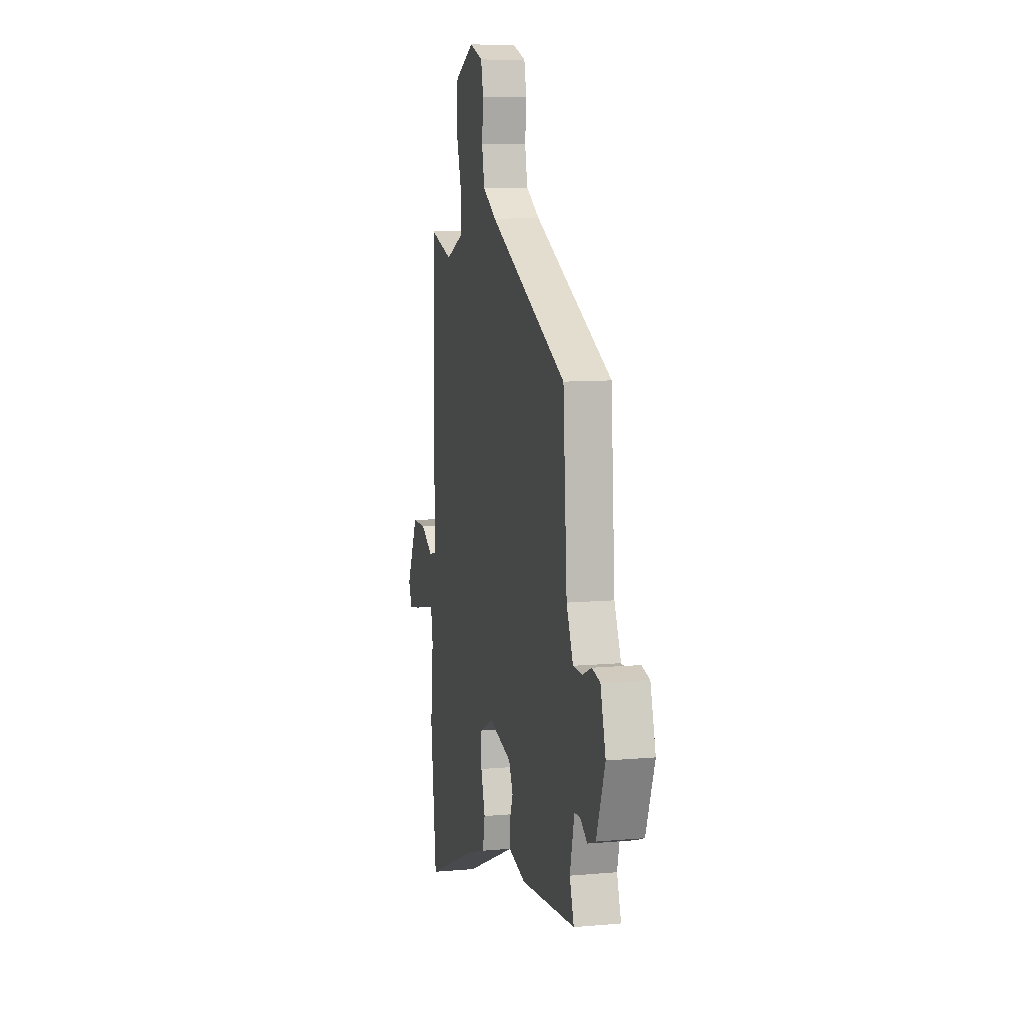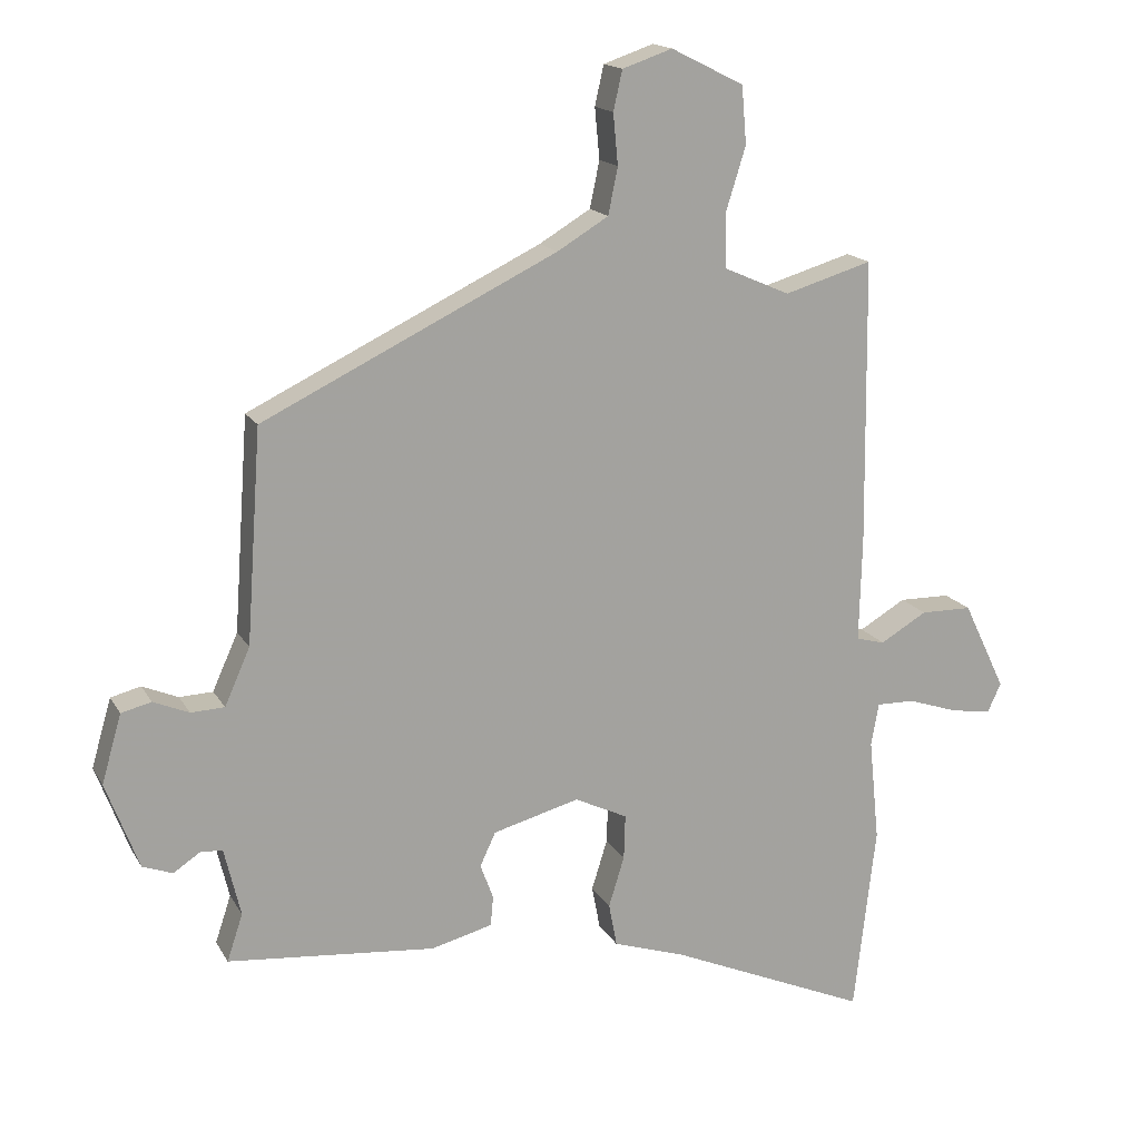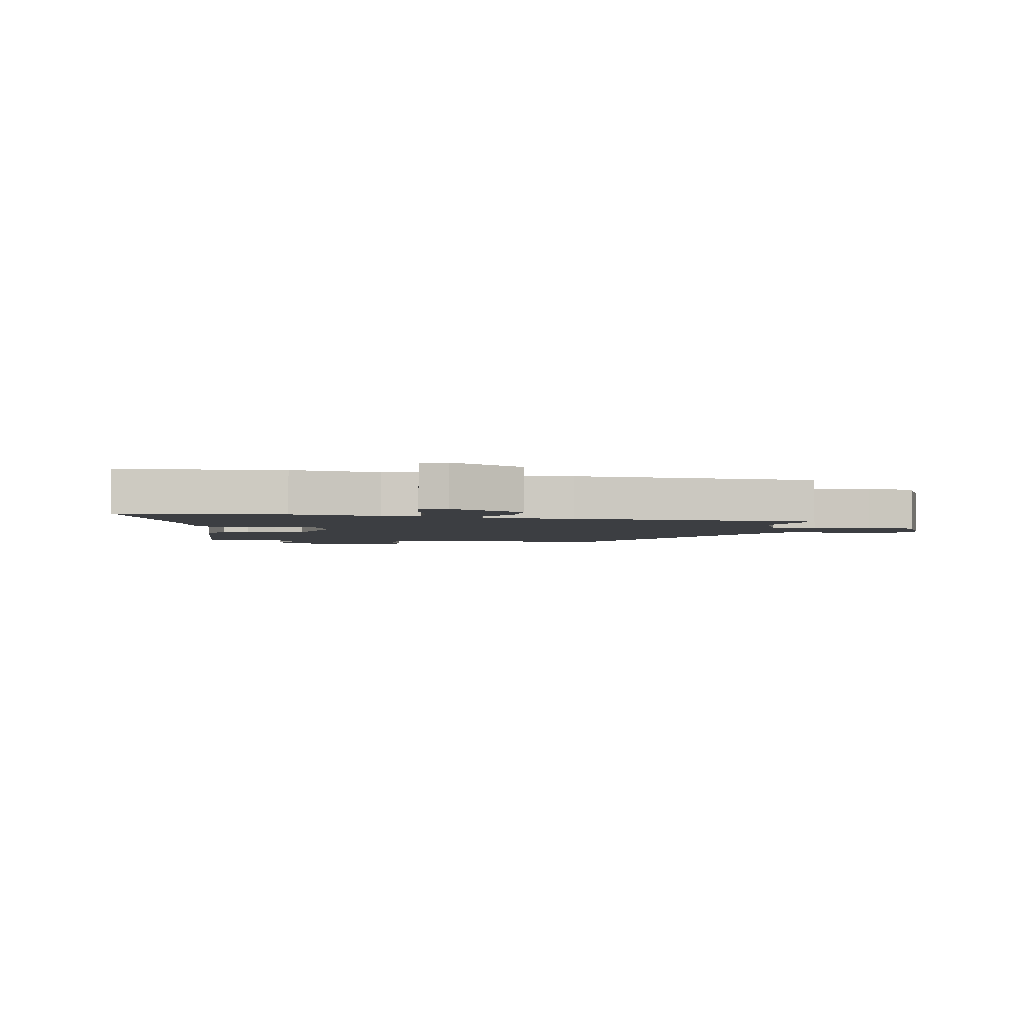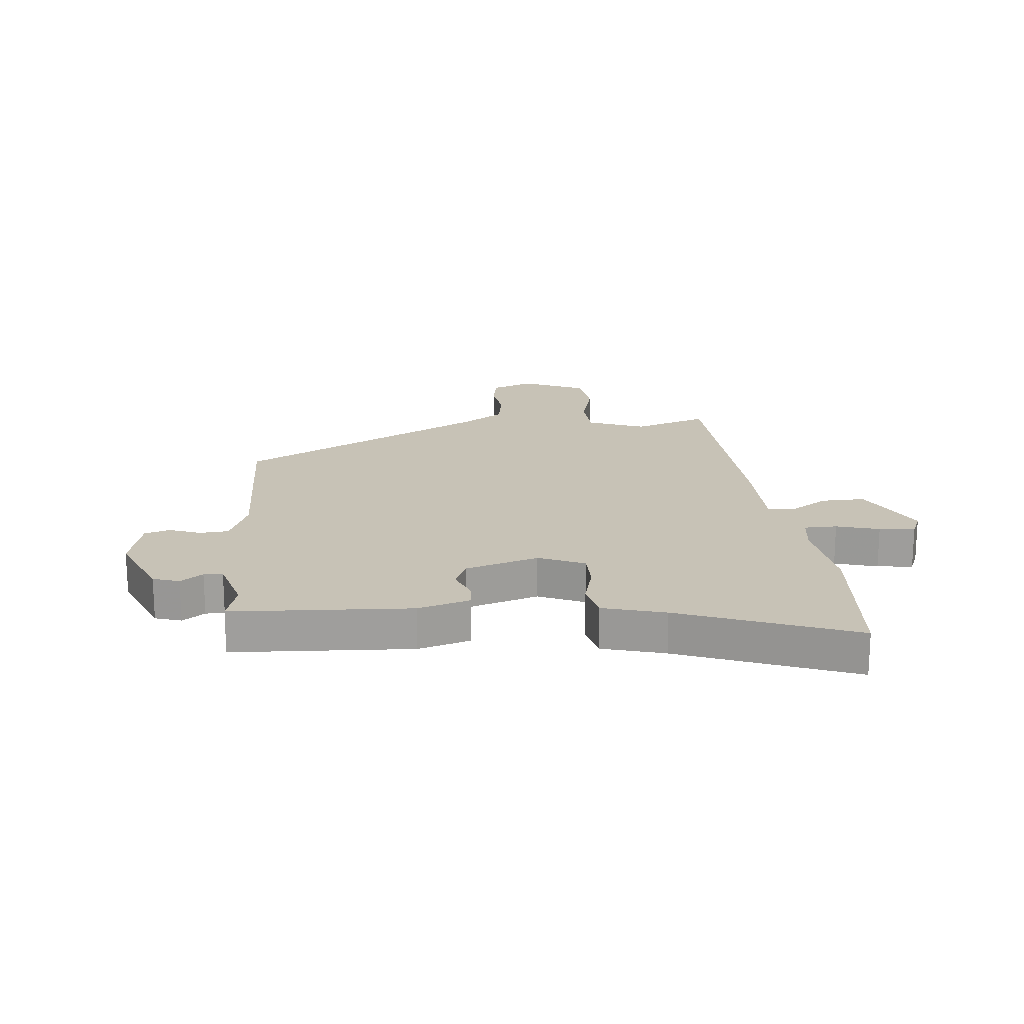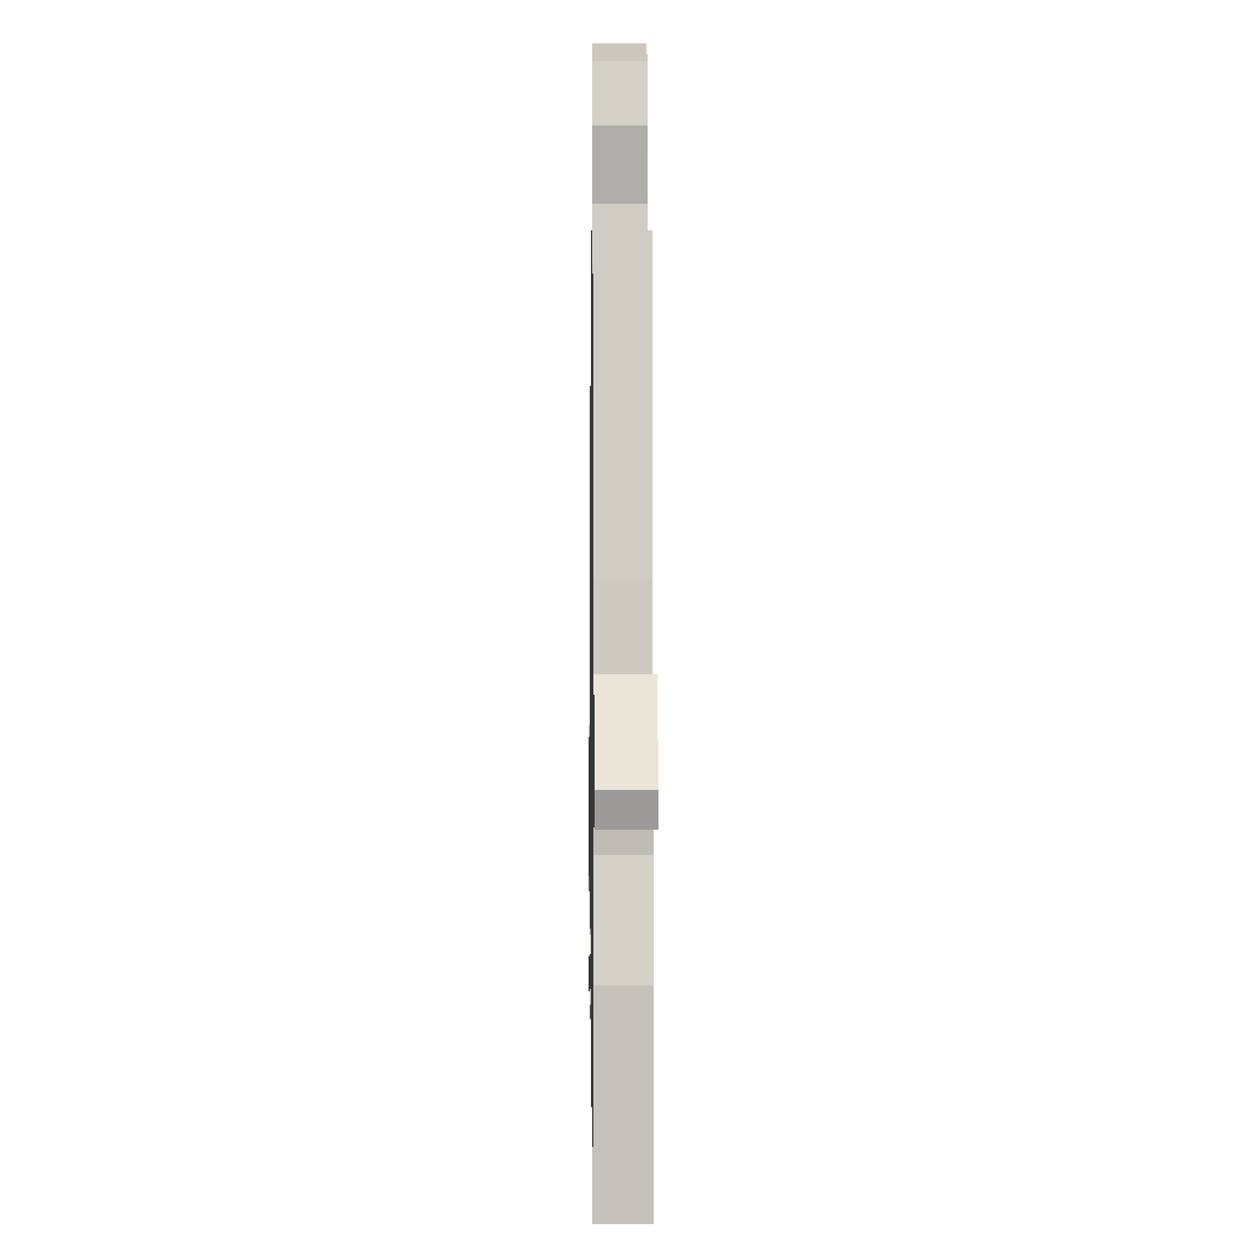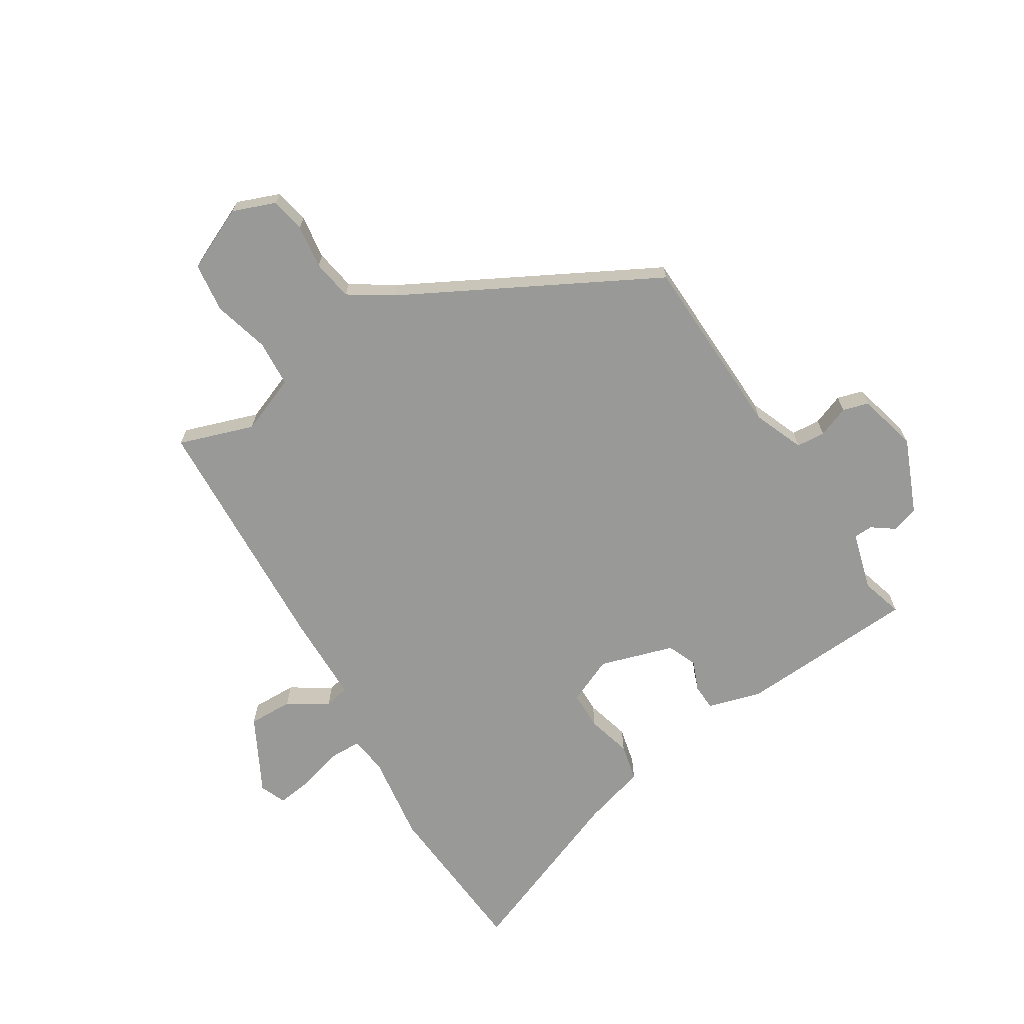
<metadata>
{"format":"obj","ext":"obj","renderer":"f3d","projection":"perspective","resolution":1024,"background":"white","views":[{"elev":9.4,"azim":76.7,"up":"+Z"},{"elev":16.3,"azim":159.4,"up":"+Z"},{"elev":-3.1,"azim":-102.0,"up":"+Y"},{"elev":19.2,"azim":172.2,"up":"+Y"},{"elev":-4.7,"azim":-90.8,"up":"+Z"},{"elev":-68.8,"azim":29.8,"up":"+Y"}]}
</metadata>
<code>
v 0.507 0.07 -0.437
v 0.204 0.07 -0.465
v 0.114 0.07 -0.442
v 0.11 0.07 -0.398
v 0.129 0.07 -0.347
v 0.106 0.07 -0.298
v -0.02 0.07 -0.264
v -0.097 0.07 -0.301
v -0.095 0.07 -0.366
v -0.072 0.07 -0.44
v -0.084 0.07 -0.503
v -0.189 0.07 -0.537
v -0.481 0.07 -0.663
v -0.513 0.07 -0.389
v -0.498 0.07 -0.24
v -0.509 0.07 -0.177
v -0.565 0.07 -0.178
v -0.637 0.07 -0.202
v -0.697 0.07 -0.212
v -0.717 0.07 -0.169
v -0.655 0.07 -0.04
v -0.58 0.07 -0.039
v -0.512 0.07 -0.079
v -0.47 0.07 -0.068
v -0.474 0.07 0.083
v -0.469 0.07 0.501
v -0.341 0.07 0.463
v -0.245 0.07 0.505
v -0.243 0.07 0.584
v -0.272 0.07 0.677
v -0.265 0.07 0.761
v -0.159 0.07 0.814
v -0.086 0.07 0.789
v -0.073 0.07 0.731
v -0.08 0.07 0.657
v -0.066 0.07 0.589
v 0.009 0.07 0.544
v 0.438 0.07 0.336
v 0.46 0.07 0.025
v 0.497 0.07 -0.058
v 0.546 0.07 -0.06
v 0.598 0.07 -0.038
v 0.642 0.07 -0.049
v 0.671 0.07 -0.149
v 0.623 0.07 -0.276
v 0.579 0.07 -0.292
v 0.54 0.07 -0.266
v 0.508 0.07 -0.268
v 0.484 0.07 -0.368
v 0.507 0 -0.437
v 0.204 0 -0.465
v 0.114 0 -0.442
v 0.11 0 -0.398
v 0.129 0 -0.347
v 0.106 0 -0.298
v -0.02 0 -0.264
v -0.097 0 -0.301
v -0.095 0 -0.366
v -0.072 0 -0.44
v -0.084 0 -0.503
v -0.189 0 -0.537
v -0.481 0 -0.663
v -0.513 0 -0.389
v -0.498 0 -0.24
v -0.509 0 -0.177
v -0.565 0 -0.178
v -0.637 0 -0.202
v -0.697 0 -0.212
v -0.717 0 -0.169
v -0.655 0 -0.04
v -0.58 0 -0.039
v -0.512 0 -0.079
v -0.47 0 -0.068
v -0.474 0 0.083
v -0.469 0 0.501
v -0.341 0 0.463
v -0.245 0 0.505
v -0.243 0 0.584
v -0.272 0 0.677
v -0.265 0 0.761
v -0.159 0 0.814
v -0.086 0 0.789
v -0.073 0 0.731
v -0.08 0 0.657
v -0.066 0 0.589
v 0.009 0 0.544
v 0.438 0 0.336
v 0.46 0 0.025
v 0.497 0 -0.058
v 0.546 0 -0.06
v 0.598 0 -0.038
v 0.642 0 -0.049
v 0.671 0 -0.149
v 0.623 0 -0.276
v 0.579 0 -0.292
v 0.54 0 -0.266
v 0.508 0 -0.268
v 0.484 0 -0.368
f 44 45 46 47
f 44 47 48
f 41 42 43 44
f 40 41 44 48
f 39 40 48 49
f 37 38 39 49
f 32 33 34 35
f 32 35 36
f 29 30 31 32
f 28 29 32 36
f 24 25 26 27
f 24 27 28
f 20 21 22 23
f 20 23 24
f 17 18 19 20
f 16 17 20 24
f 15 16 24 28
f 12 13 14 15
f 9 10 11 12
f 8 9 12 15
f 7 8 15 28
f 2 3 4 5
f 2 5 6
f 1 2 6
f 49 1 6
f 28 36 37 49
f 6 7 28 49
f 96 95 94 93
f 97 96 93
f 93 92 91 90
f 97 93 90 89
f 98 97 89 88
f 98 88 87 86
f 84 83 82 81
f 85 84 81
f 81 80 79 78
f 85 81 78 77
f 76 75 74 73
f 77 76 73
f 72 71 70 69
f 73 72 69
f 69 68 67 66
f 73 69 66 65
f 77 73 65 64
f 64 63 62 61
f 61 60 59 58
f 64 61 58 57
f 77 64 57 56
f 54 53 52 51
f 55 54 51
f 55 51 50
f 55 50 98
f 98 86 85 77
f 98 77 56 55
f 1 50 51 2
f 2 51 52 3
f 3 52 53 4
f 4 53 54 5
f 5 54 55 6
f 6 55 56 7
f 7 56 57 8
f 8 57 58 9
f 9 58 59 10
f 10 59 60 11
f 11 60 61 12
f 12 61 62 13
f 13 62 63 14
f 14 63 64 15
f 15 64 65 16
f 16 65 66 17
f 17 66 67 18
f 18 67 68 19
f 19 68 69 20
f 20 69 70 21
f 21 70 71 22
f 22 71 72 23
f 23 72 73 24
f 24 73 74 25
f 25 74 75 26
f 26 75 76 27
f 27 76 77 28
f 28 77 78 29
f 29 78 79 30
f 30 79 80 31
f 31 80 81 32
f 32 81 82 33
f 33 82 83 34
f 34 83 84 35
f 35 84 85 36
f 36 85 86 37
f 37 86 87 38
f 38 87 88 39
f 39 88 89 40
f 40 89 90 41
f 41 90 91 42
f 42 91 92 43
f 43 92 93 44
f 44 93 94 45
f 45 94 95 46
f 46 95 96 47
f 47 96 97 48
f 48 97 98 49
f 49 98 50 1

</code>
